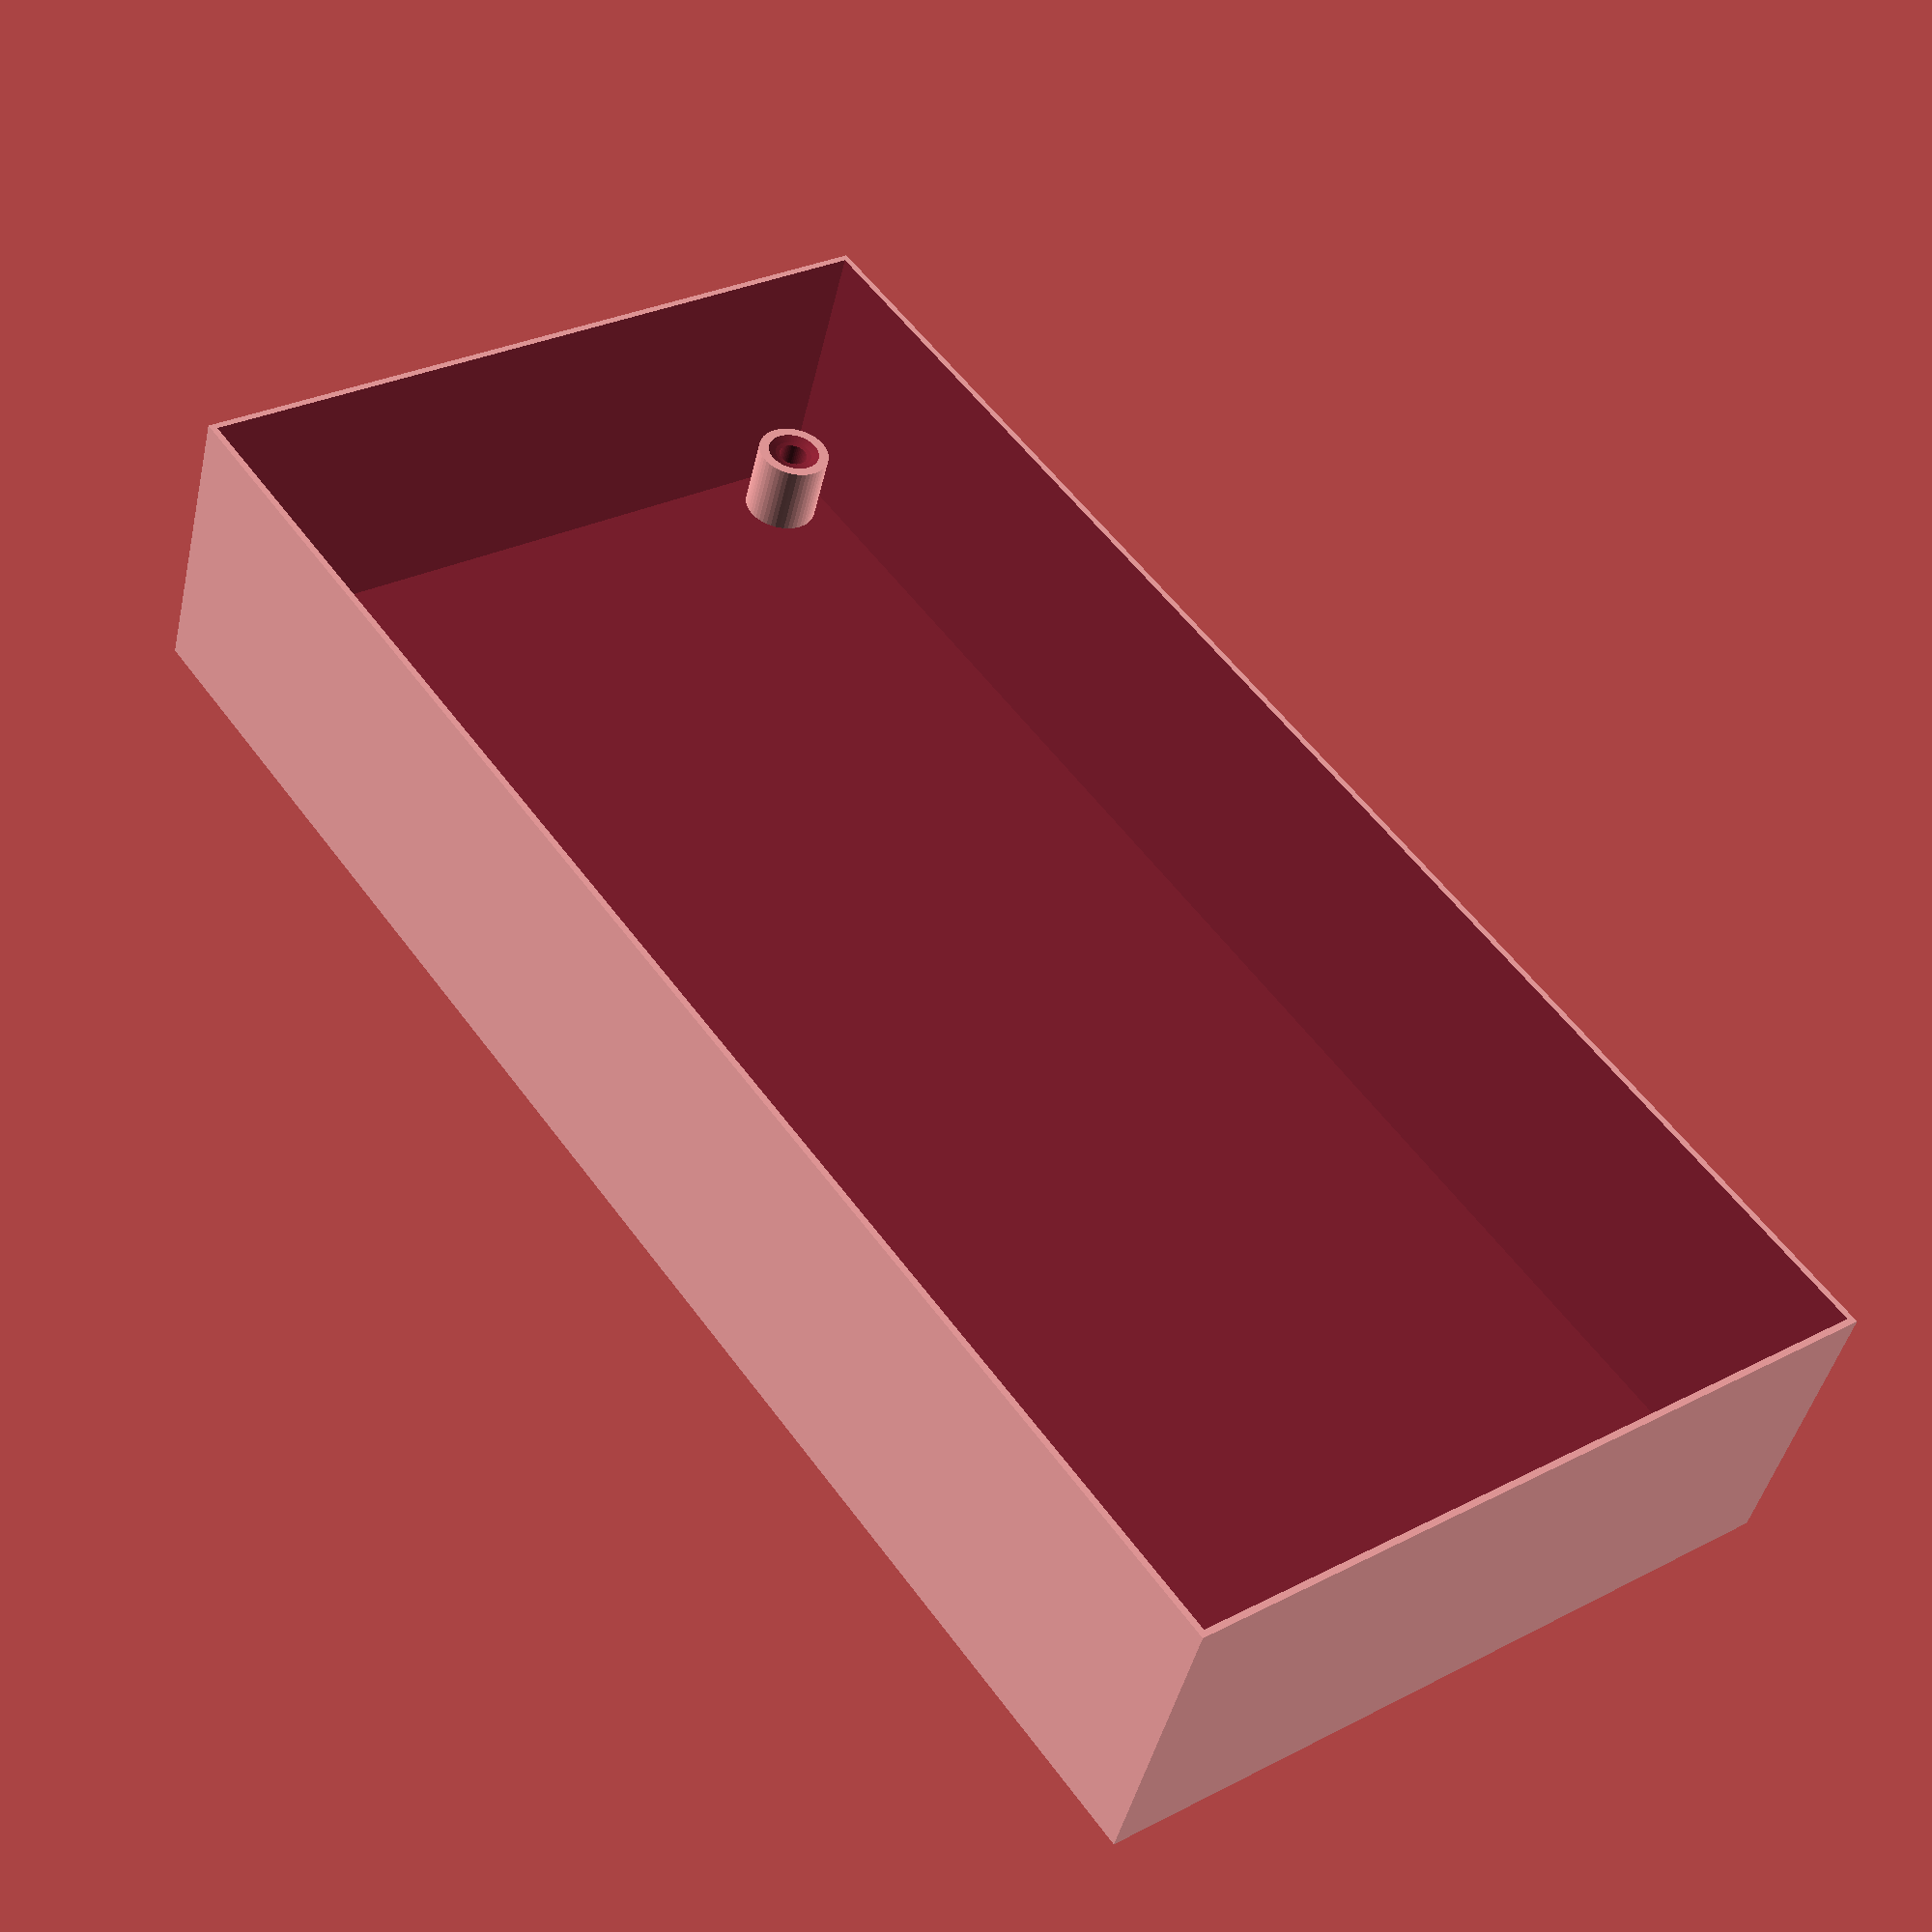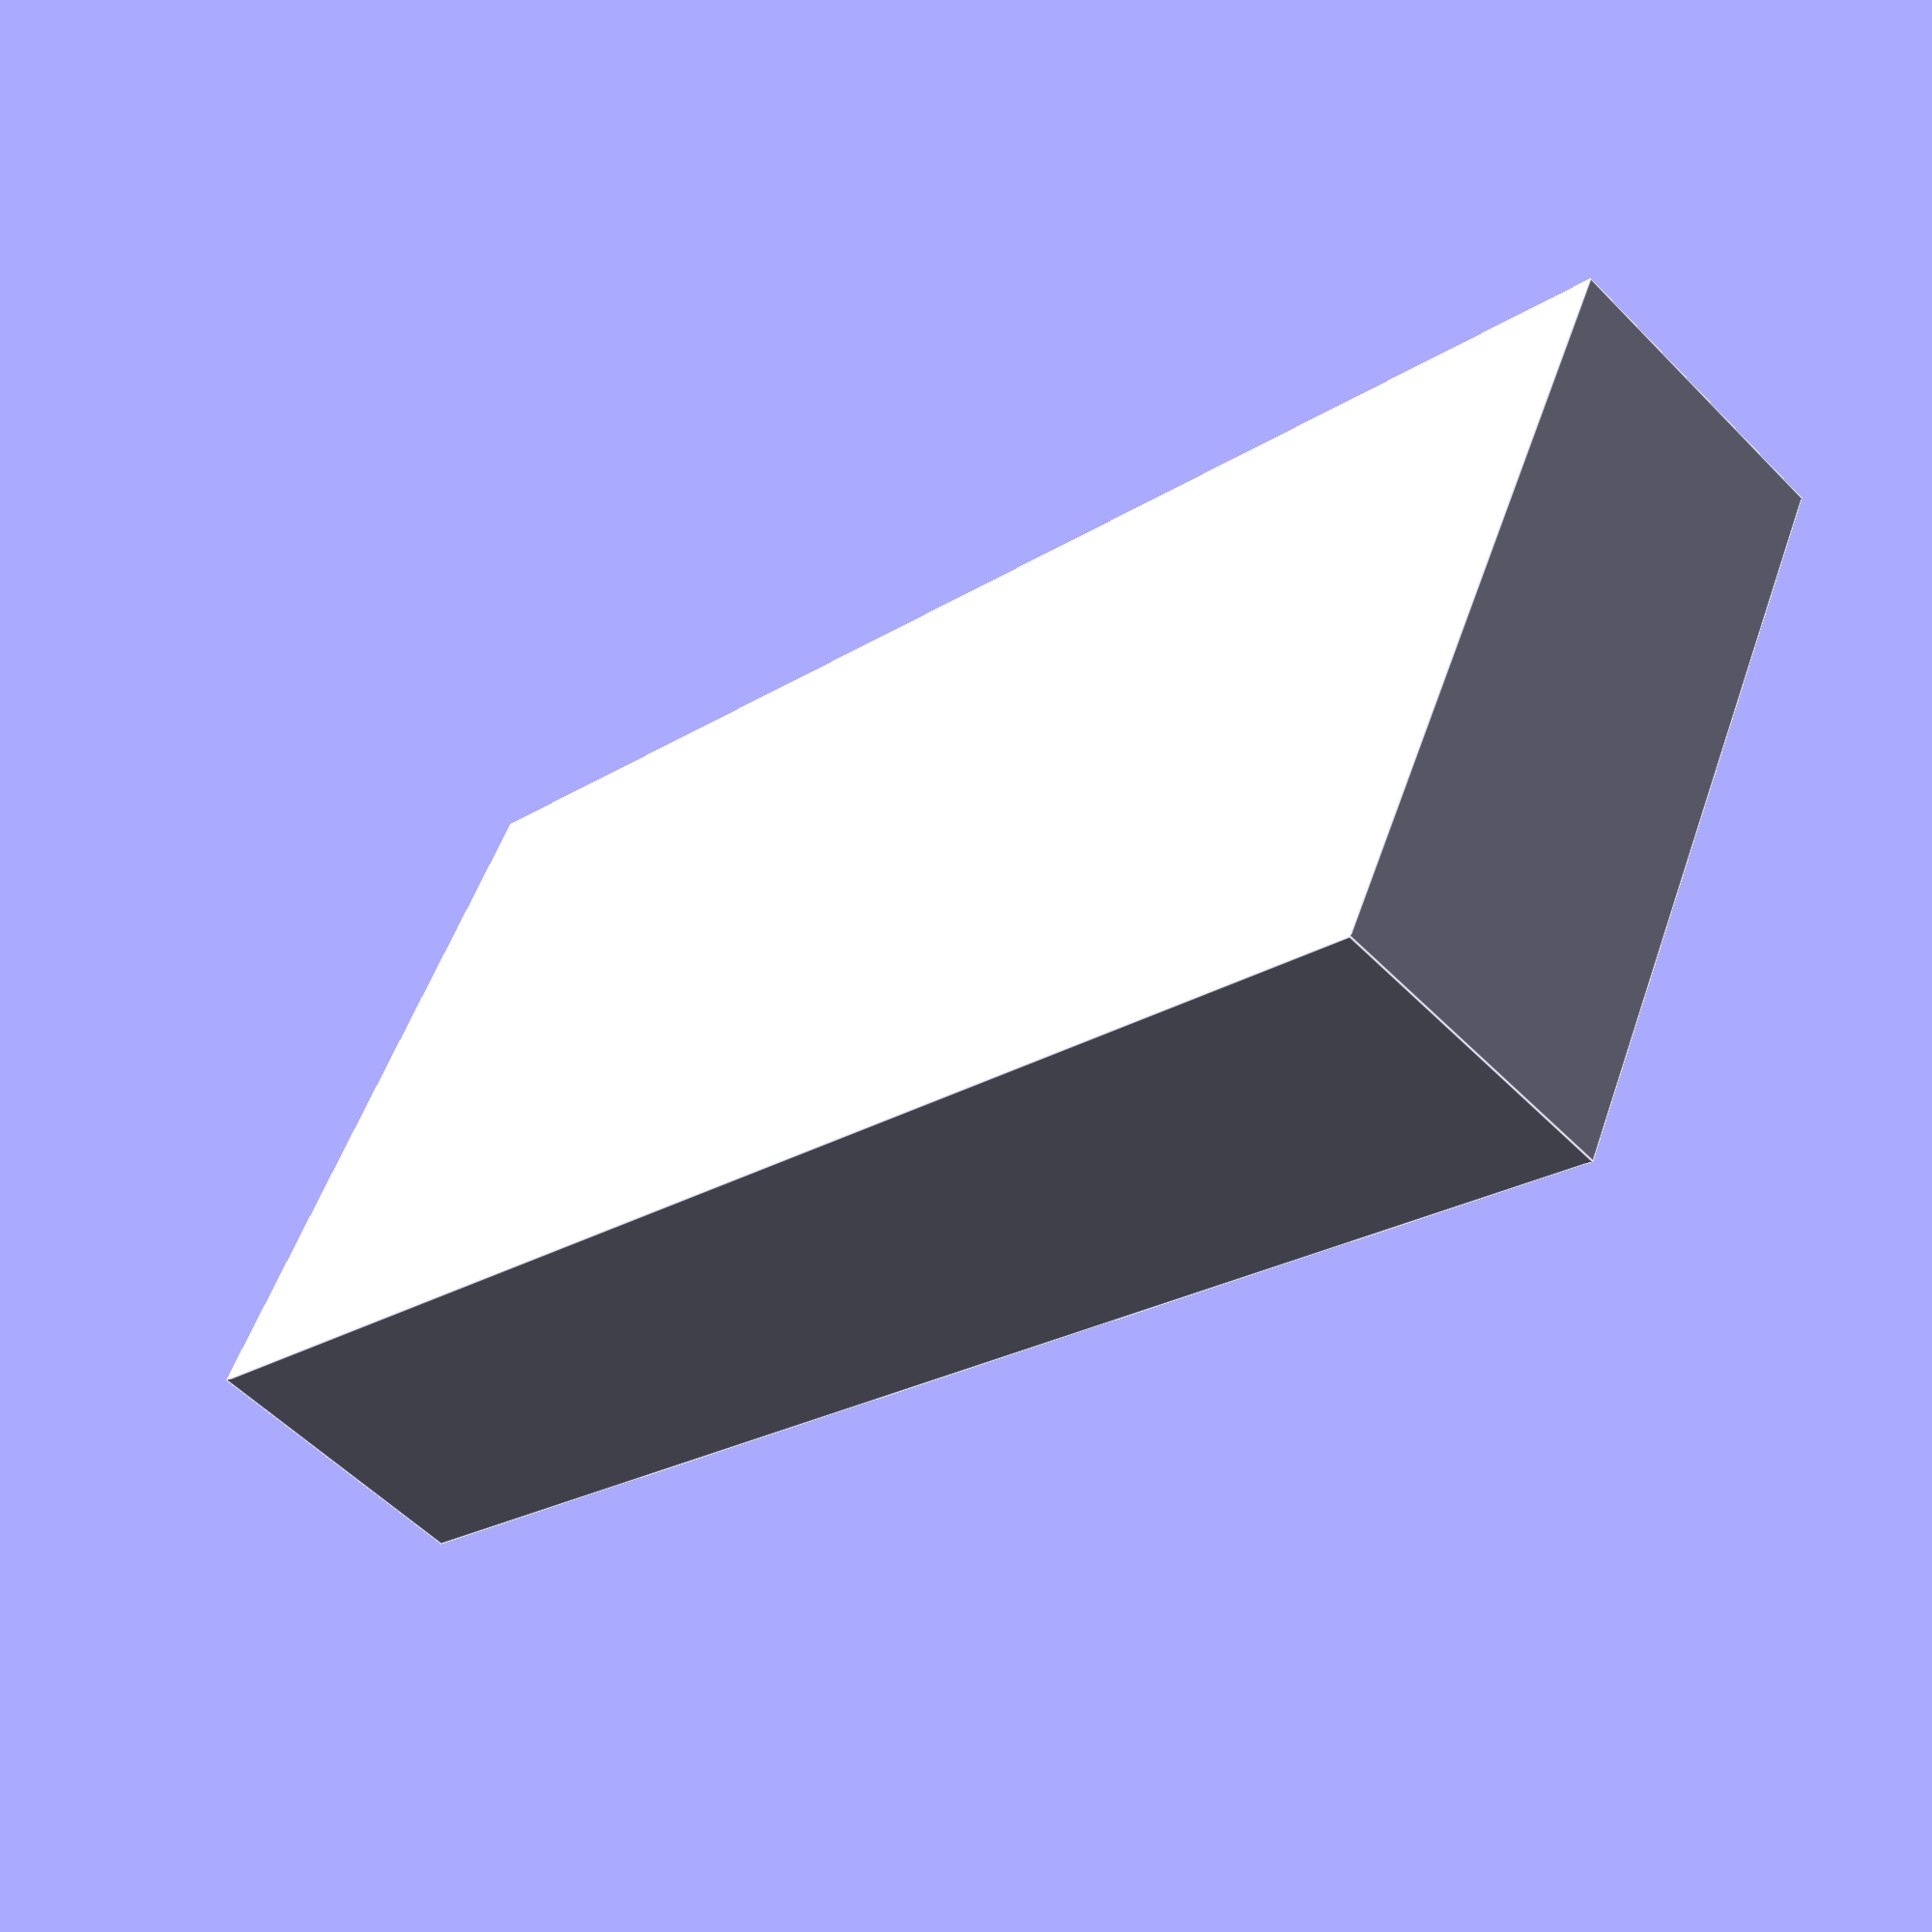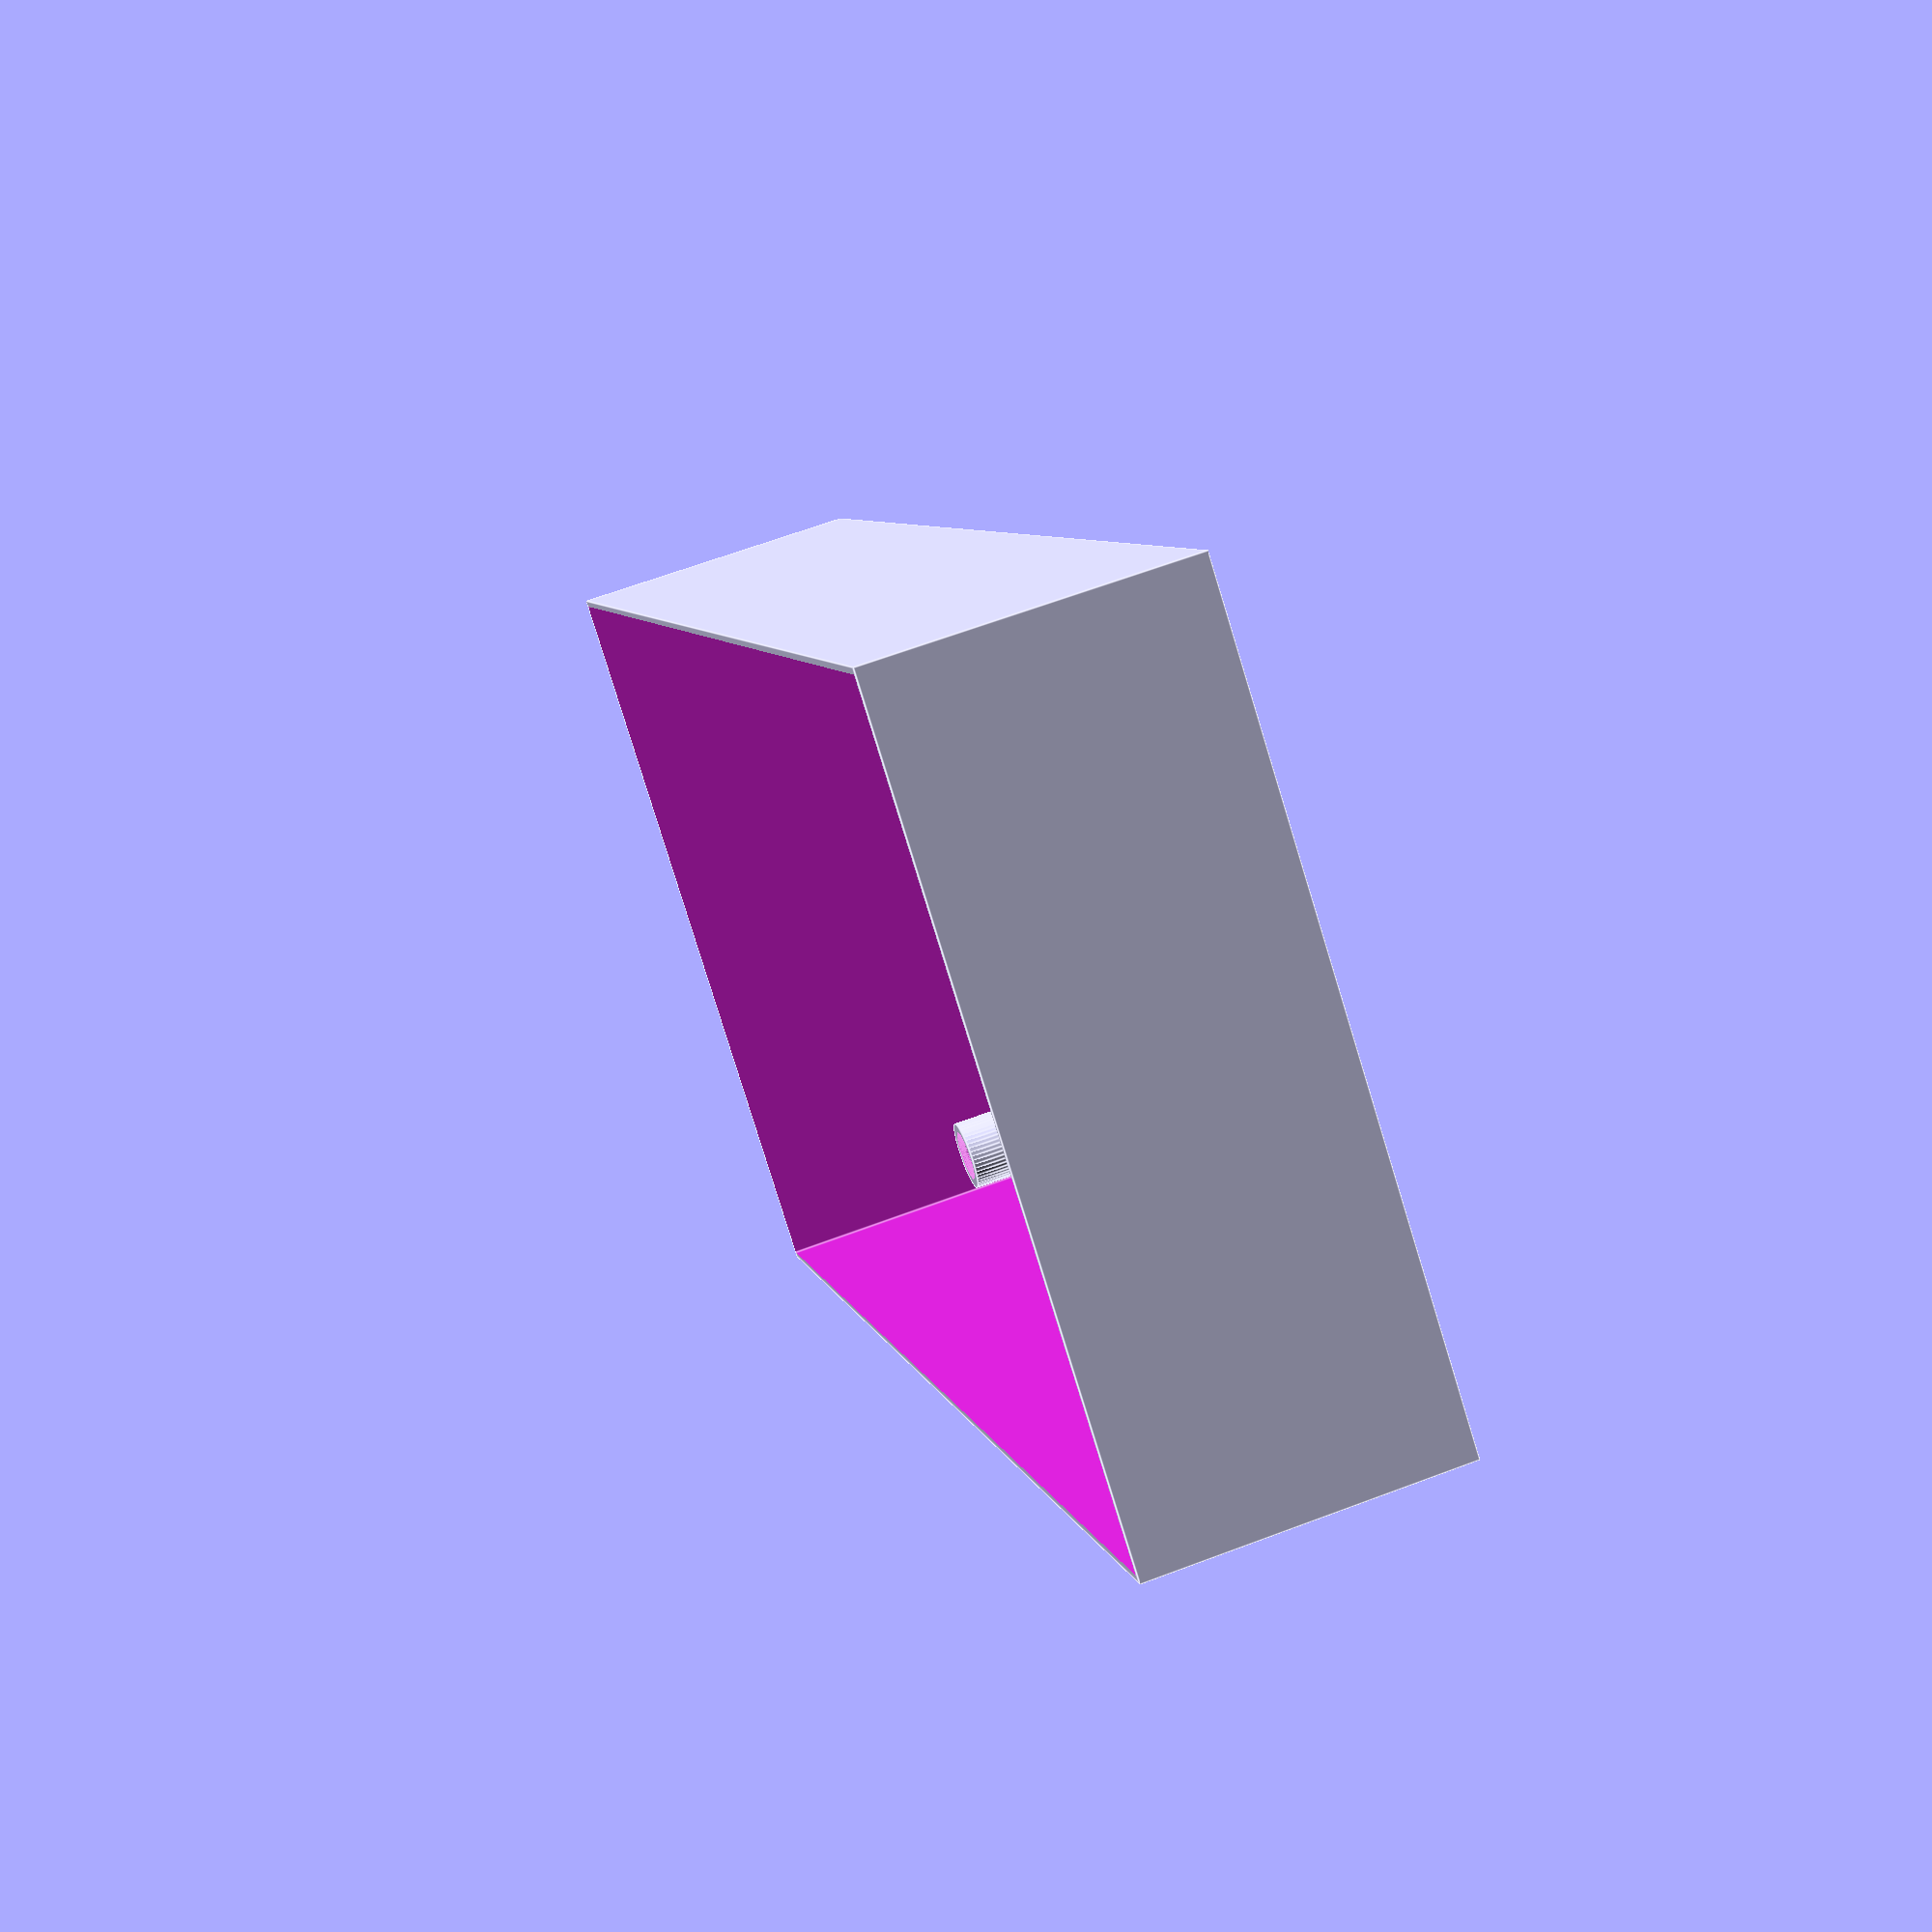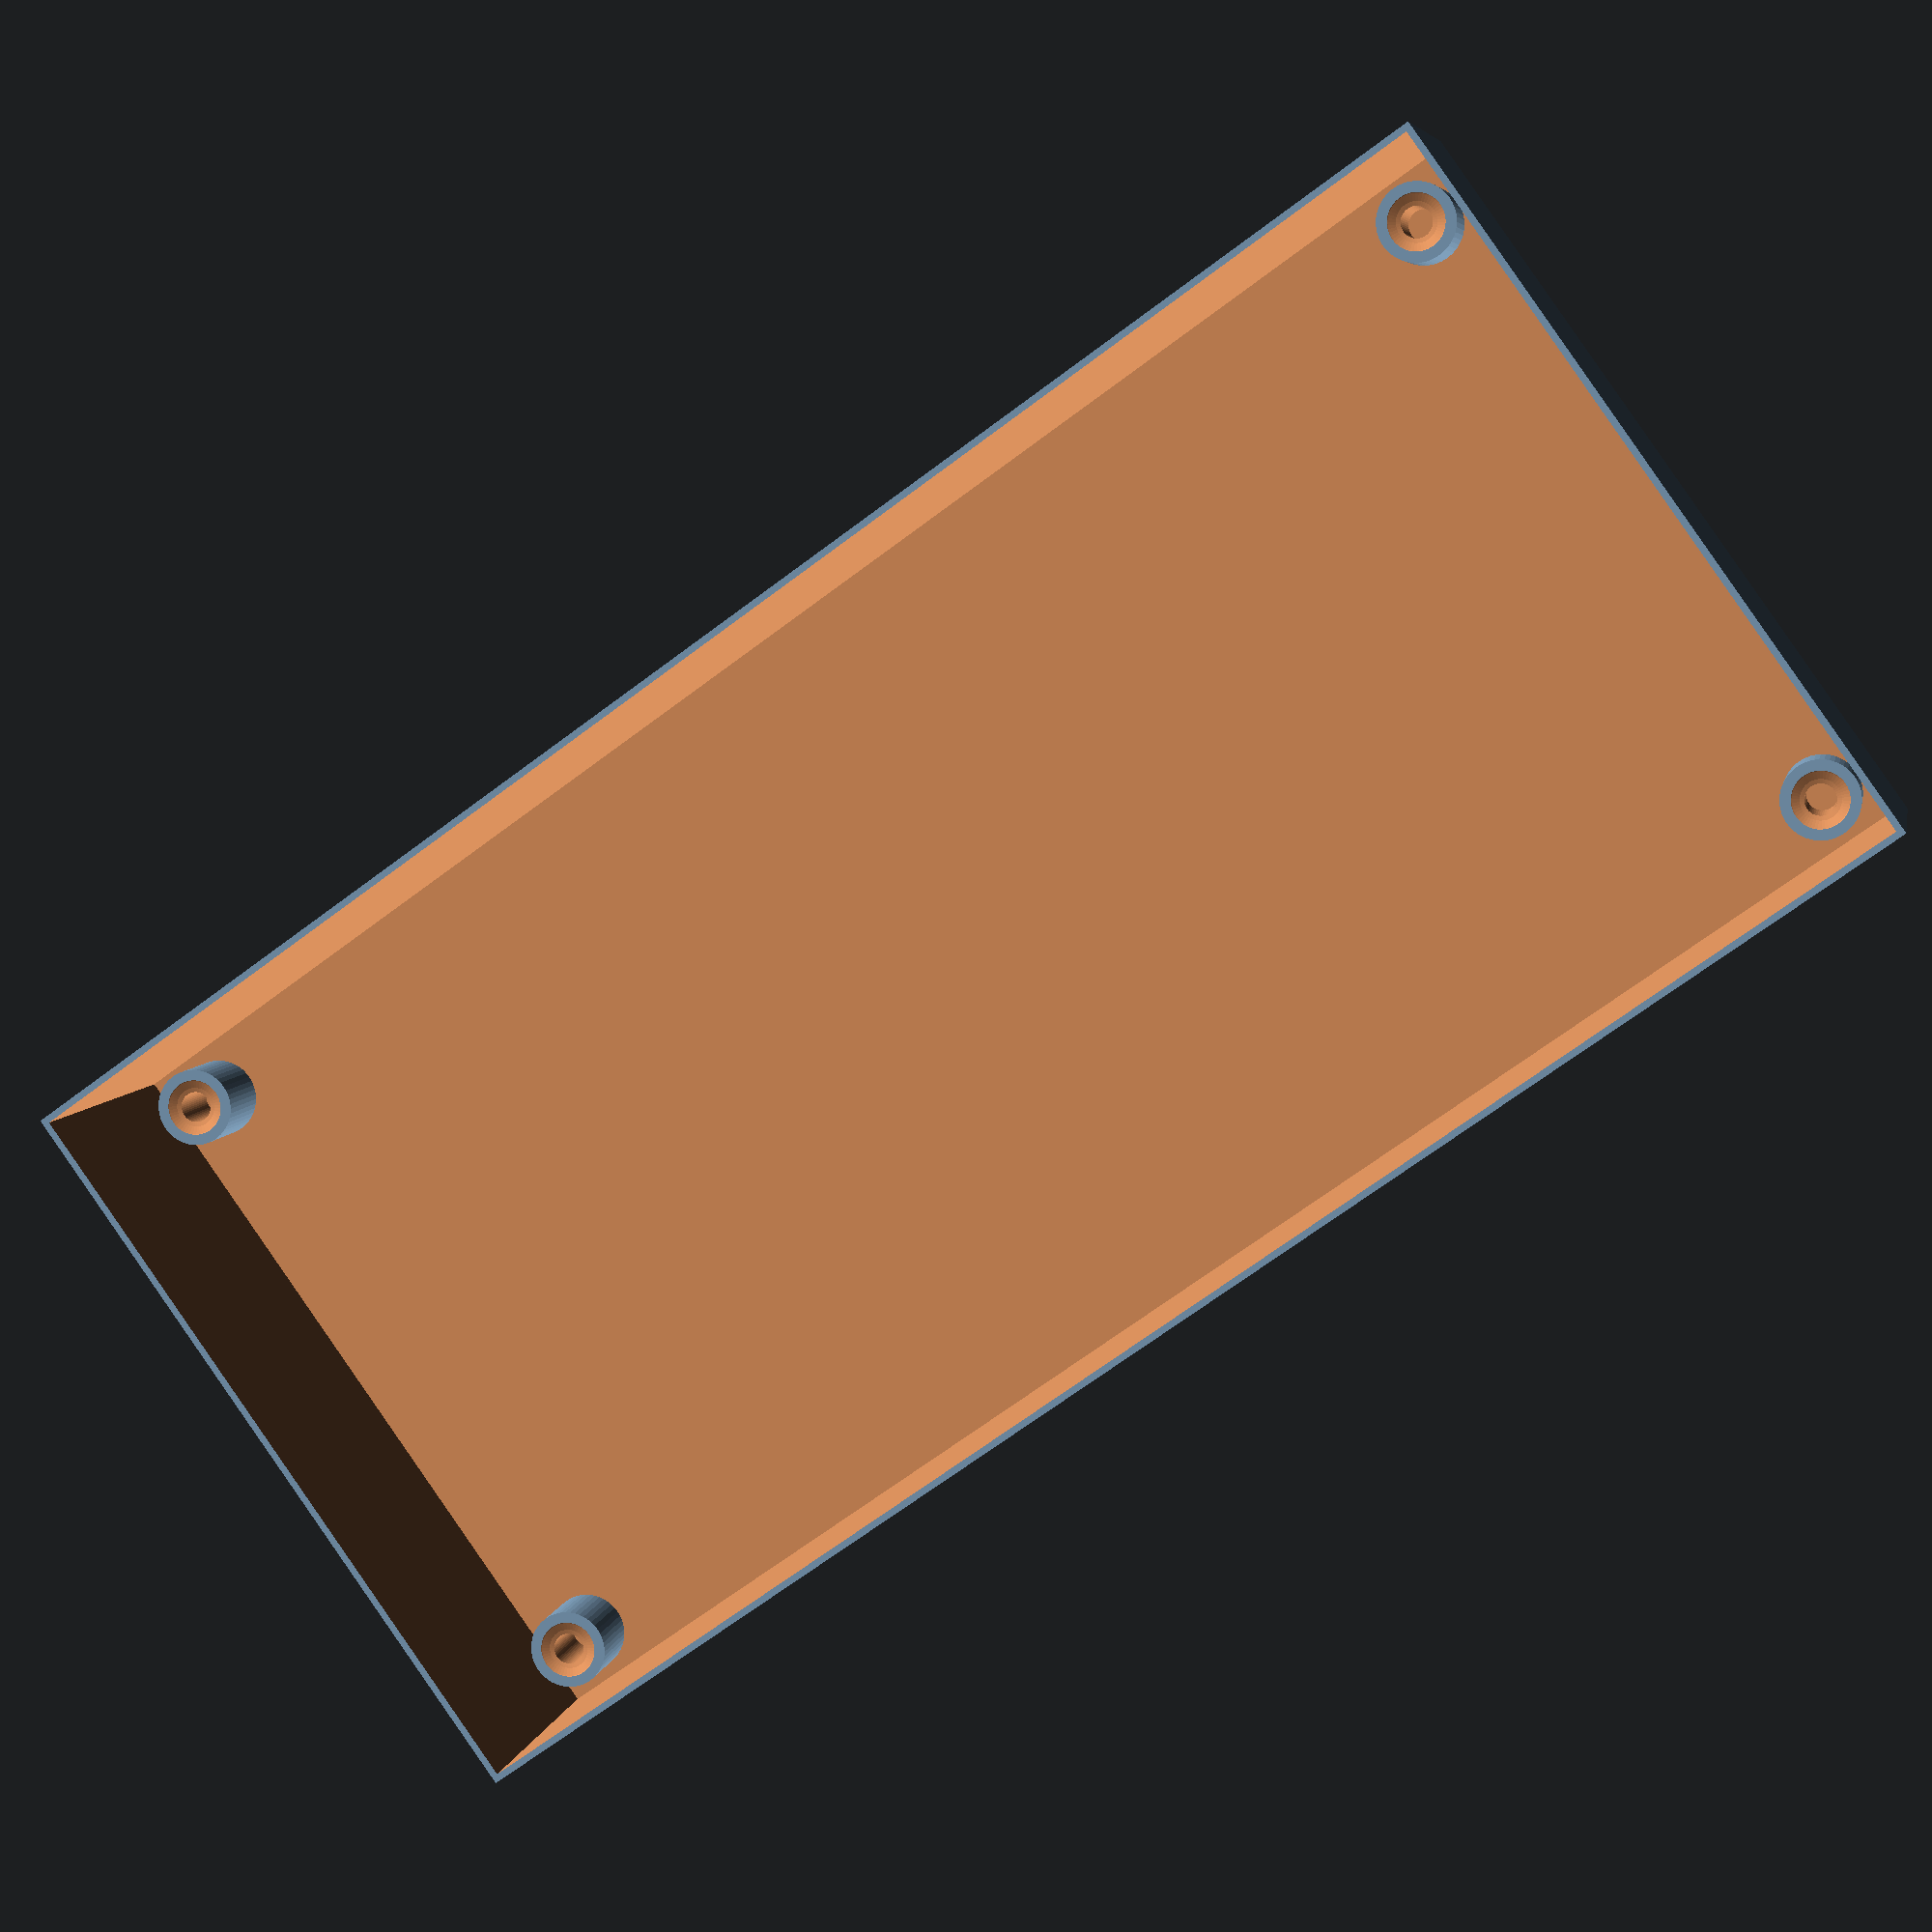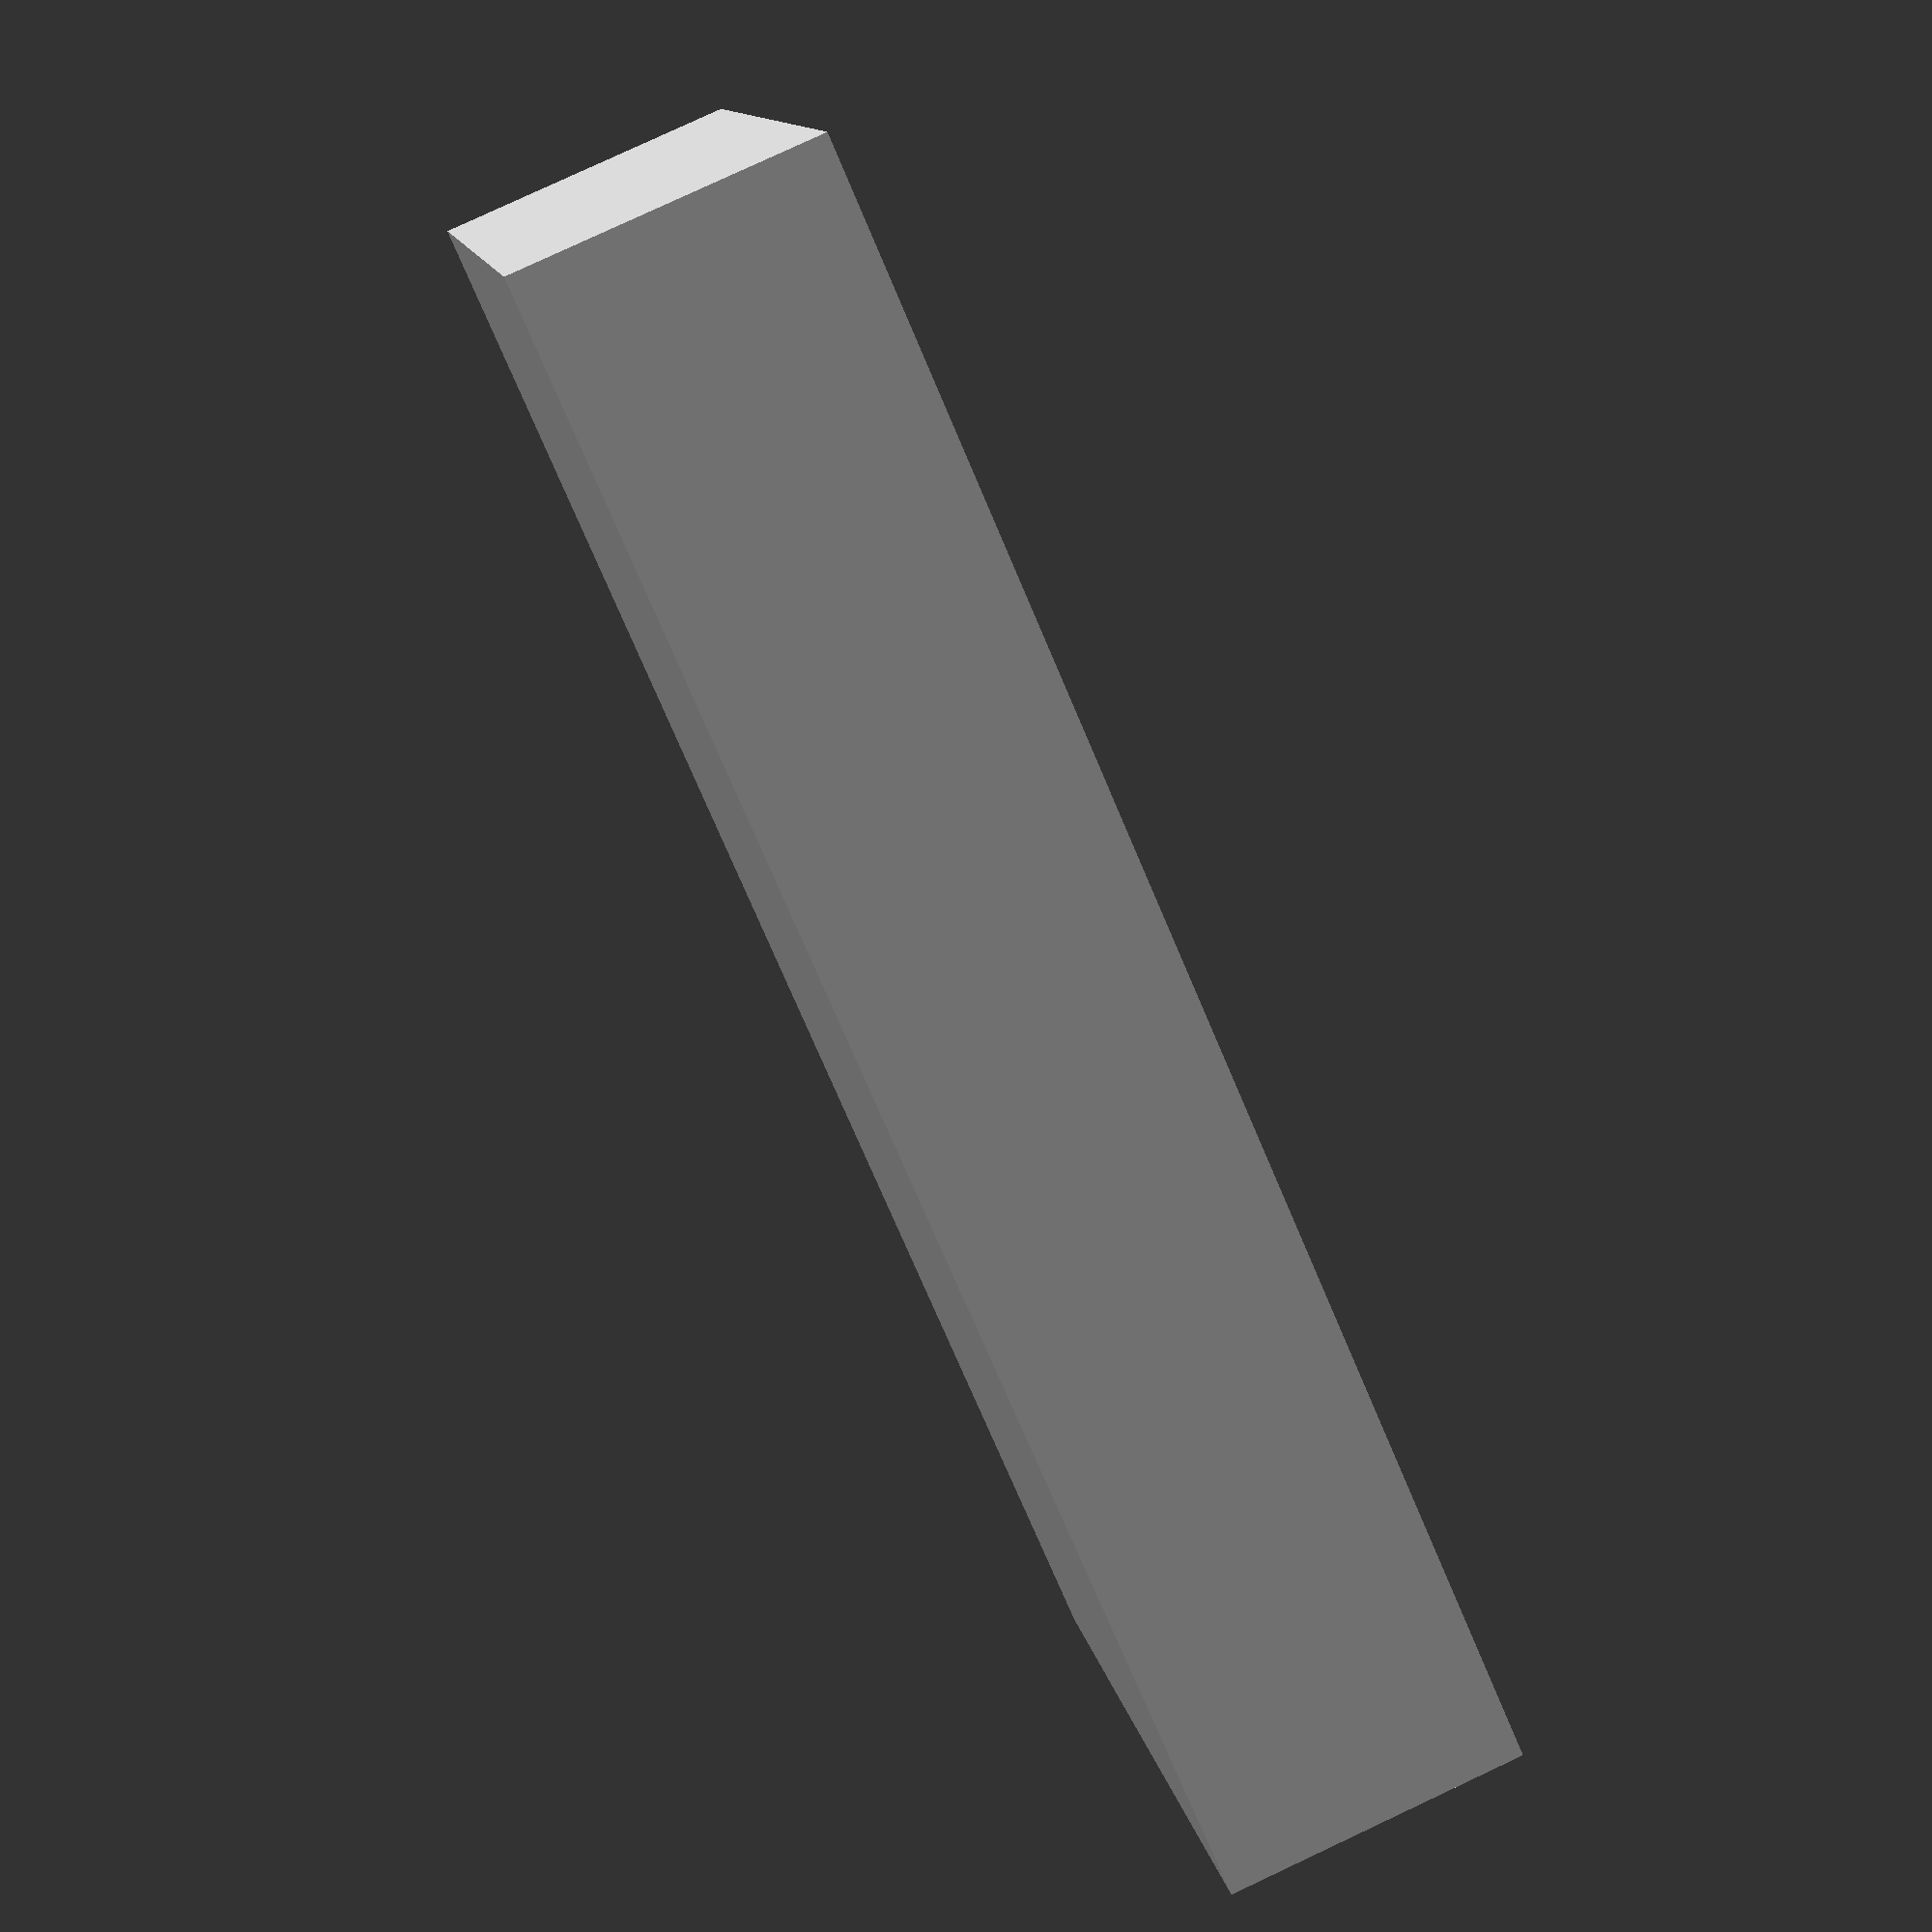
<openscad>
$fn=50;

innerDepth=21.5+1;
innerWidth=126;
innerLength=60;
wallThickness=1;

module box() {

    module shell() {
        module hollow() {
            cube([innerWidth,innerLength,innerDepth+1]);
        }
        
        difference() {
            translate([-wallThickness/2,-wallThickness/2,-wallThickness]) {
                cube([innerWidth+wallThickness,innerLength+wallThickness,innerDepth+wallThickness]);
            }
            hollow();
        }
    }
    
    module mountPosts() {
        clearance=6;
        module mountPost() {
            difference() {
                cylinder(d=6, h=clearance);
                cylinder(d=2.4, h=clearance+1);
                translate([0,0,clearance+4.5]) sphere(d=10);
            }
        }
        
        translate([4,4,0]) mountPost();
        translate([innerWidth-4,4,0]) mountPost();
        translate([4,innerLength-4,0]) mountPost();
        translate([innerWidth-4,innerLength-4,0]) mountPost();
    }
    
    mountPosts();
    shell();
}

module facePlate() {
    module displayHole() {
        displayWidth=71.5;
        displayHeight=24;
        displayDepth=4.5;
        
        translate([9.75,((innerLength-displayHeight)-6.5),-3]) cube([displayWidth,displayHeight,displayDepth]);
    }
    
    module face() {
        translate([-wallThickness/2,-wallThickness/2,-wallThickness]) {
            cube([innerWidth+wallThickness,innerLength+wallThickness,wallThickness]);
        }
        translate([0,0,-wallThickness*1.5]) cube([innerWidth,innerLength,wallThickness/2]);
    }

    module radiationSymbol() {
        translate([15,15,-1]) {
            rotate([0,180,0]) scale([0.05,0.05,0.05]) surface(file="radiation.png", invert=true, center=true);
        }
    }

    
    difference() {
        face();
        displayHole();
        //radiationSymbol();
    }
}

module batteryBox() {
    difference() {
        %cube([innerWidth+(wallThickness),17,15]);
        translate([3,17/2,16/2]) rotate([0,90,0]) cylinder(d=15, h=100);
    }
}

//translate([-wallThickness/2,innerLength+(wallThickness/2),-wallThickness]) batteryBox();

box();
//translate([0,0,innerDepth+wallThickness]) facePlate();




</openscad>
<views>
elev=44.8 azim=53.8 roll=347.2 proj=p view=wireframe
elev=236.6 azim=154.0 roll=316.5 proj=p view=edges
elev=296.9 azim=124.9 roll=69.0 proj=p view=edges
elev=353.8 azim=324.5 roll=11.1 proj=p view=solid
elev=279.4 azim=337.2 roll=244.9 proj=p view=wireframe
</views>
